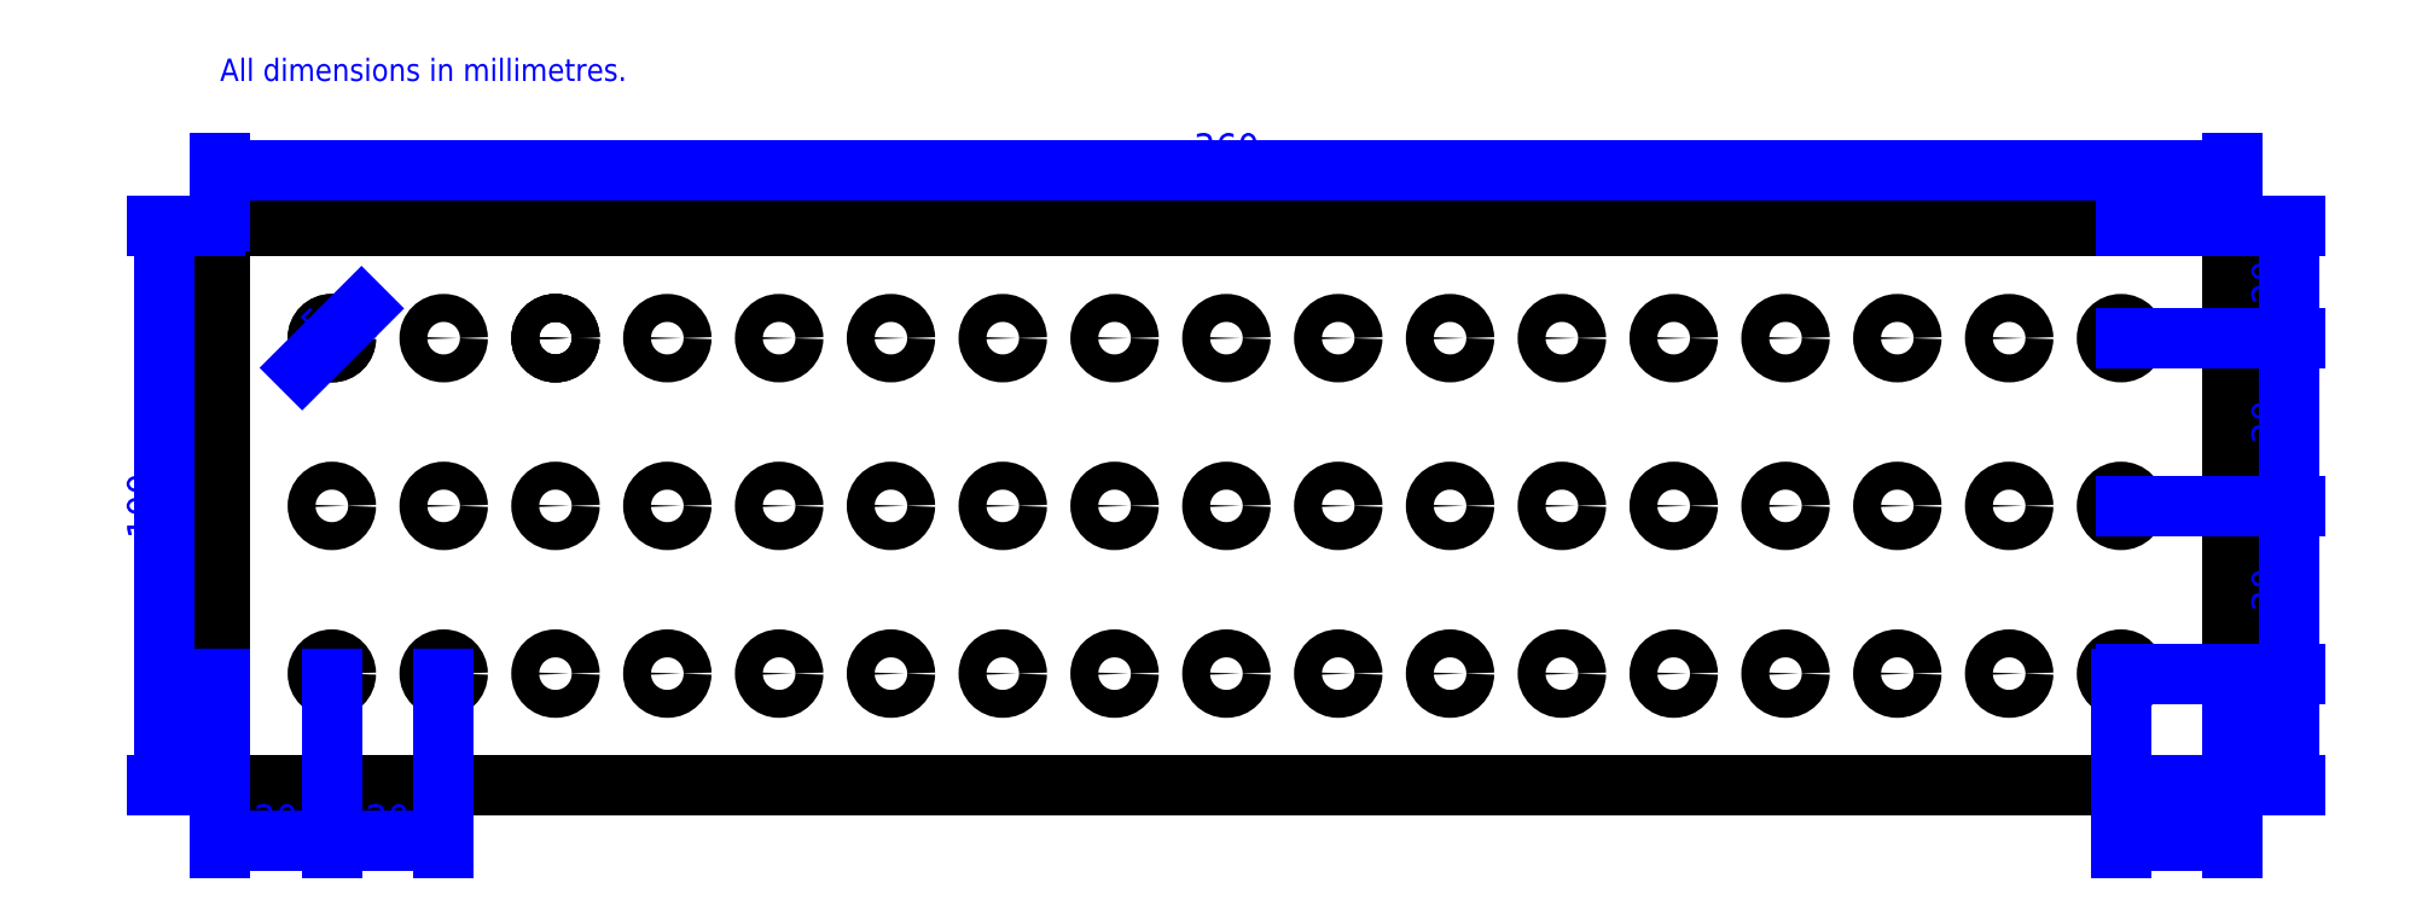
<metadata>
{"format":"dxf","ext":"dxf","renderer":"ezdxf+matplotlib","layout":"modelspace","background":"white","min_lineweight":24,"dpi":150}
</metadata>
<code>
0
SECTION
2
ENTITIES
0
LINE
8
physical
10
360
20
0
11
360
21
100
0
LINE
8
physical
10
360
20
100
11
0
21
100
0
LINE
8
physical
10
0
20
100
11
0
21
0
0
LINE
8
physical
10
0
20
0
11
360
21
0
0
CIRCLE
8
physical
10
20
20
80
40
2.5
0
CIRCLE
8
physical
10
40
20
80
40
2.5
0
CIRCLE
8
physical
10
60
20
80
40
2.5
0
CIRCLE
8
physical
10
80
20
80
40
2.5
0
CIRCLE
8
physical
10
100
20
80
40
2.5
0
CIRCLE
8
physical
10
20
20
80
40
2.5
0
CIRCLE
8
physical
10
120
20
80
40
2.5
0
CIRCLE
8
physical
10
60
20
80
40
2.5
0
CIRCLE
8
physical
10
60
20
80
40
2.5
0
CIRCLE
8
physical
10
140
20
80
40
2.5
0
CIRCLE
8
physical
10
160
20
80
40
2.5
0
CIRCLE
8
physical
10
180
20
80
40
2.5
0
CIRCLE
8
physical
10
200
20
80
40
2.5
0
CIRCLE
8
physical
10
220
20
80
40
2.5
0
CIRCLE
8
physical
10
240
20
80
40
2.5
0
CIRCLE
8
physical
10
260
20
80
40
2.5
0
CIRCLE
8
physical
10
280
20
80
40
2.5
0
CIRCLE
8
physical
10
300
20
80
40
2.5
0
CIRCLE
8
physical
10
320
20
80
40
2.5
0
CIRCLE
8
physical
10
340
20
80
40
2.5
0
CIRCLE
8
physical
10
80
20
50
40
2.5
0
CIRCLE
8
physical
10
100
20
50
40
2.5
0
CIRCLE
8
physical
10
20
20
50
40
2.5
0
CIRCLE
8
physical
10
240
20
50
40
2.5
0
CIRCLE
8
physical
10
260
20
50
40
2.5
0
CIRCLE
8
physical
10
280
20
50
40
2.5
0
CIRCLE
8
physical
10
300
20
50
40
2.5
0
CIRCLE
8
physical
10
320
20
50
40
2.5
0
CIRCLE
8
physical
10
340
20
50
40
2.5
0
CIRCLE
8
physical
10
40
20
20
40
2.5
0
CIRCLE
8
physical
10
100
20
20
40
2.5
0
CIRCLE
8
physical
10
240
20
20
40
2.5
0
CIRCLE
8
physical
10
260
20
20
40
2.5
0
CIRCLE
8
physical
10
280
20
20
40
2.5
0
CIRCLE
8
physical
10
300
20
20
40
2.5
0
CIRCLE
8
physical
10
320
20
20
40
2.5
0
CIRCLE
8
physical
10
340
20
20
40
2.5
0
LINE
8
physical
10
340
20
80
11
340
21
80
0
CIRCLE
8
physical
10
20
20
20
40
2.5
0
CIRCLE
8
physical
10
40
20
50
40
2.5
0
CIRCLE
8
physical
10
60
20
50
40
2.5
0
CIRCLE
8
physical
10
80
20
20
40
2.5
0
CIRCLE
8
physical
10
60
20
20
40
2.5
0
CIRCLE
8
physical
10
120
20
50
40
2.5
0
CIRCLE
8
physical
10
140
20
50
40
2.5
0
CIRCLE
8
physical
10
160
20
50
40
2.5
0
CIRCLE
8
physical
10
180
20
50
40
2.5
0
CIRCLE
8
physical
10
200
20
50
40
2.5
0
CIRCLE
8
physical
10
220
20
50
40
2.5
0
CIRCLE
8
physical
10
120
20
20
40
2.5
0
CIRCLE
8
physical
10
140
20
20
40
2.5
0
CIRCLE
8
physical
10
160
20
20
40
2.5
0
CIRCLE
8
physical
10
180
20
20
40
2.5
0
CIRCLE
8
physical
10
200
20
20
40
2.5
0
CIRCLE
8
physical
10
220
20
20
40
2.5
0
MTEXT
8
dimensions
10
180
20
113.5
30
0
40
5
41
10
71
    5
72
    1
1
360
7
standard
210
0
220
0
230
1
50
0
73
    2
44
1
0
LINE
8
dimensions
10
-1
20
100
11
-11.25
21
100
0
LINE
8
dimensions
10
-1
20
1.225e-16
11
-11.25
21
1.378e-15
0
LINE
8
dimensions
10
-10
20
100
11
-10
21
1.225e-15
0
SOLID
8
dimensions
10
-10
20
100
30
0
11
-9.584
21
97.5
31
0
12
-10.42
22
97.5
32
0
13
-10.42
23
97.5
33
0
0
SOLID
8
dimensions
10
-10
20
1.225e-15
30
0
11
-10.42
21
2.5
31
0
12
-9.584
22
2.5
32
0
13
-9.584
23
2.5
33
0
0
MTEXT
8
dimensions
10
-13.5
20
50
30
0
40
5
41
8.889
71
    5
72
    1
1
100
7
standard
210
0
220
0
230
1
50
90
73
    2
44
1
0
LINE
8
dimensions
10
0
20
110
11
360
21
110
0
SOLID
8
dimensions
10
0
20
110
30
0
11
2.5
21
110.4
31
0
12
2.5
22
109.6
32
0
13
2.5
23
109.6
33
0
0
SOLID
8
dimensions
10
360
20
110
30
0
11
357.5
21
109.6
31
0
12
357.5
22
110.4
32
0
13
357.5
23
110.4
33
0
0
LINE
8
dimensions
10
6.123e-17
20
101
11
7.654e-17
21
111.2
0
LINE
8
dimensions
10
360
20
101
11
360
21
111.2
0
LINE
8
dimensions
10
20
20
-10
11
0
21
-10
0
SOLID
8
dimensions
10
20
20
-10
30
0
11
17.5
21
-10.42
31
0
12
17.5
22
-9.584
32
0
13
17.5
23
-9.584
33
0
0
SOLID
8
dimensions
10
0
20
-10
30
0
11
2.5
21
-9.584
31
0
12
2.5
22
-10.42
32
0
13
2.5
23
-10.42
33
0
0
MTEXT
8
dimensions
10
10
20
-6.5
30
0
40
5
41
6.111
71
    5
72
    1
1
20
7
standard
210
0
220
0
230
1
50
360
73
    2
44
1
0
LINE
8
dimensions
10
20
20
19
11
20
21
-11.25
0
LINE
8
dimensions
10
-1.837e-16
20
19
11
-2.296e-16
21
-11.25
0
LINE
8
dimensions
10
370
20
100
11
370
21
80
0
SOLID
8
dimensions
10
370
20
100
30
0
11
370.4
21
97.5
31
0
12
369.6
22
97.5
32
0
13
369.6
23
97.5
33
0
0
SOLID
8
dimensions
10
370
20
80
30
0
11
369.6
21
82.5
31
0
12
370.4
22
82.5
32
0
13
370.4
23
82.5
33
0
0
MTEXT
8
dimensions
10
366.5
20
90
30
0
40
5
41
6.111
71
    5
72
    1
1
20
7
standard
210
0
220
0
230
1
50
90
73
    2
44
1
0
LINE
8
dimensions
10
341
20
100
11
371.2
21
100
0
LINE
8
dimensions
10
341
20
80
11
371.2
21
80
0
LINE
8
dimensions
10
370
20
80
11
370
21
50
0
SOLID
8
dimensions
10
370
20
80
30
0
11
370.4
21
77.5
31
0
12
369.6
22
77.5
32
0
13
369.6
23
77.5
33
0
0
SOLID
8
dimensions
10
370
20
50
30
0
11
369.6
21
52.5
31
0
12
370.4
22
52.5
32
0
13
370.4
23
52.5
33
0
0
MTEXT
8
dimensions
10
366.5
20
65
30
0
40
5
41
6.111
71
    5
72
    1
1
30
7
standard
210
0
220
0
230
1
50
90
73
    2
44
1
0
LINE
8
dimensions
10
341
20
80
11
371.2
21
80
0
LINE
8
dimensions
10
341
20
50
11
371.2
21
50
0
LINE
8
dimensions
10
370
20
50
11
370
21
20
0
SOLID
8
dimensions
10
370
20
50
30
0
11
370.4
21
47.5
31
0
12
369.6
22
47.5
32
0
13
369.6
23
47.5
33
0
0
SOLID
8
dimensions
10
370
20
20
30
0
11
369.6
21
22.5
31
0
12
370.4
22
22.5
32
0
13
370.4
23
22.5
33
0
0
MTEXT
8
dimensions
10
366.5
20
35
30
0
40
5
41
6.111
71
    5
72
    1
1
30
7
standard
210
0
220
0
230
1
50
90
73
    2
44
1
0
LINE
8
dimensions
10
341
20
50
11
371.2
21
50
0
LINE
8
dimensions
10
341
20
20
11
371.2
21
20
0
LINE
8
dimensions
10
370
20
20
11
370
21
0
0
SOLID
8
dimensions
10
370
20
20
30
0
11
370.4
21
17.5
31
0
12
369.6
22
17.5
32
0
13
369.6
23
17.5
33
0
0
SOLID
8
dimensions
10
370
20
0
30
0
11
369.6
21
2.5
31
0
12
370.4
22
2.5
32
0
13
370.4
23
2.5
33
0
0
MTEXT
8
dimensions
10
366.5
20
10
30
0
40
5
41
6.111
71
    5
72
    1
1
20
7
standard
210
0
220
0
230
1
50
90
73
    2
44
1
0
LINE
8
dimensions
10
341
20
20
11
371.2
21
20
0
LINE
8
dimensions
10
341
20
0
11
371.2
21
0
0
LINE
8
dimensions
10
25.3
20
85.3
11
14.7
21
74.7
0
MTEXT
8
dimensions
10
17.53
20
82.47
30
0
40
5
41
2.222
71
    5
72
    1
1
5
7
standard
210
0
220
0
230
1
50
45
73
    2
44
1
0
SOLID
8
dimensions
10
21.77
20
81.77
30
0
11
23.24
21
83.83
31
0
12
23.83
22
83.24
32
0
13
23.83
23
83.24
33
0
0
SOLID
8
dimensions
10
18.23
20
78.23
30
0
11
16.76
21
76.17
31
0
12
16.17
22
76.76
32
0
13
16.17
23
76.76
33
0
0
DIMENSION
8
dimensions
2
*D1
10
360
20
-10
30
0
11
350
21
-6.5
31
0
70
   32
71
    5
72
    0
3
Standard
53
0
210
0
220
0
230
1
13
340
23
20
33
0
14
360
24
20
34
0
0
CIRCLE
8
used
10
320
20
20
40
3
0
CIRCLE
8
used
10
300
20
80
40
3
0
CIRCLE
8
used
10
260
20
20
40
3
0
CIRCLE
8
used
10
260
20
80
40
3
0
CIRCLE
8
used
10
120
20
20
40
3
0
CIRCLE
8
used
10
120
20
50
40
3
0
CIRCLE
8
used
10
20
20
20
40
3
0
CIRCLE
8
used
10
20
20
50
40
3
0
CIRCLE
8
used
10
140
20
50
40
3
0
CIRCLE
8
used
10
140
20
80
40
3
0
CIRCLE
8
used
10
40
20
50
40
3
0
CIRCLE
8
used
10
40
20
80
40
3
0
LINE
8
used
10
40
20
80
11
40
21
50
0
LINE
8
used
10
20
20
50
11
20
21
20
0
LINE
8
used
10
120
20
50
11
120
21
20
0
LINE
8
used
10
140
20
50
11
140
21
80
0
LINE
8
used
10
260
20
80
11
260
21
20
0
LINE
8
used
10
300
20
80
11
320
21
20
0
DIMENSION
8
dimensions
2
*D2
10
40
20
-10
30
0
11
30
21
-6.5
31
0
70
   32
71
    5
72
    0
3
Standard
53
0
210
0
220
0
230
1
13
20
23
20
33
0
14
40
24
20
34
0
0
MTEXT
8
dimensions
10
0
20
130
30
0
40
4
41
78.33
71
    1
72
    1
1
All dimensions in millimetres.
7
standard
210
0
220
0
230
1
50
0
73
    2
44
1
0
ENDSEC
0
EOF

</code>
